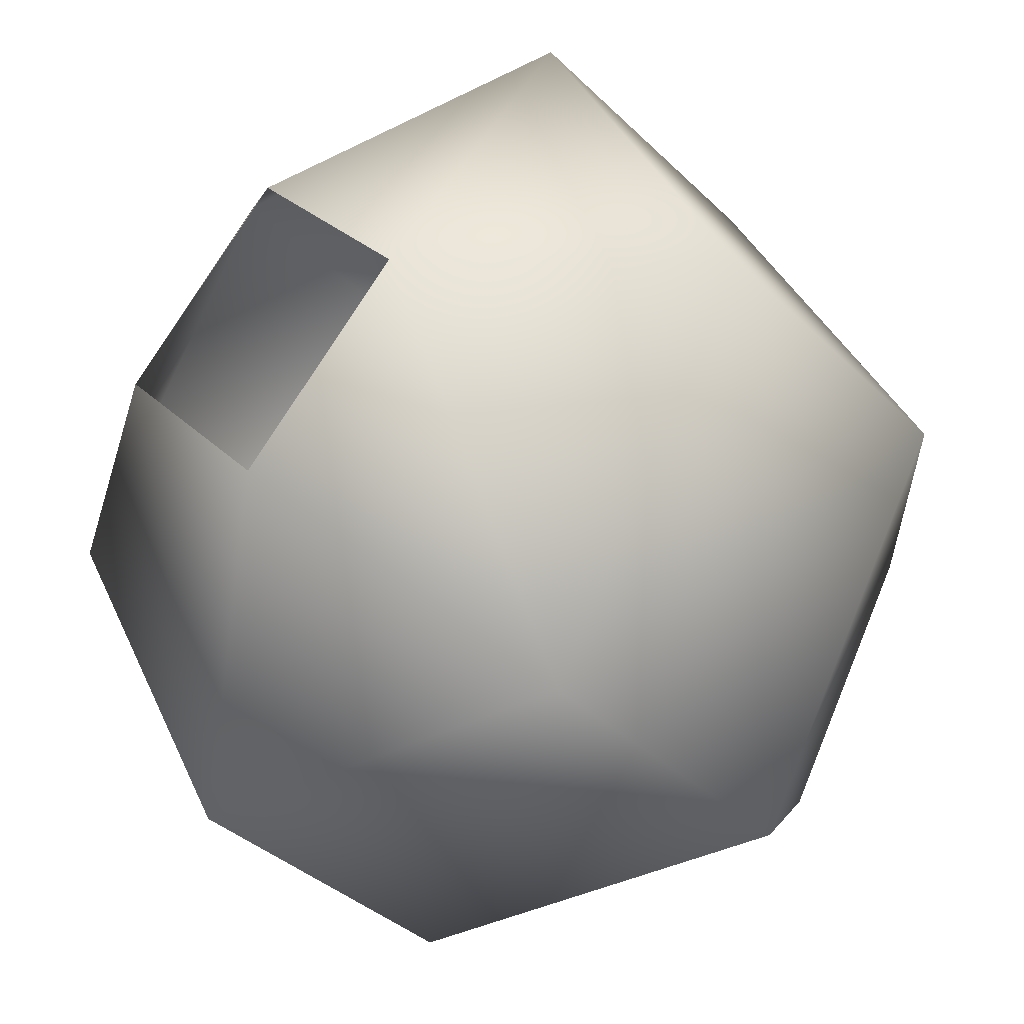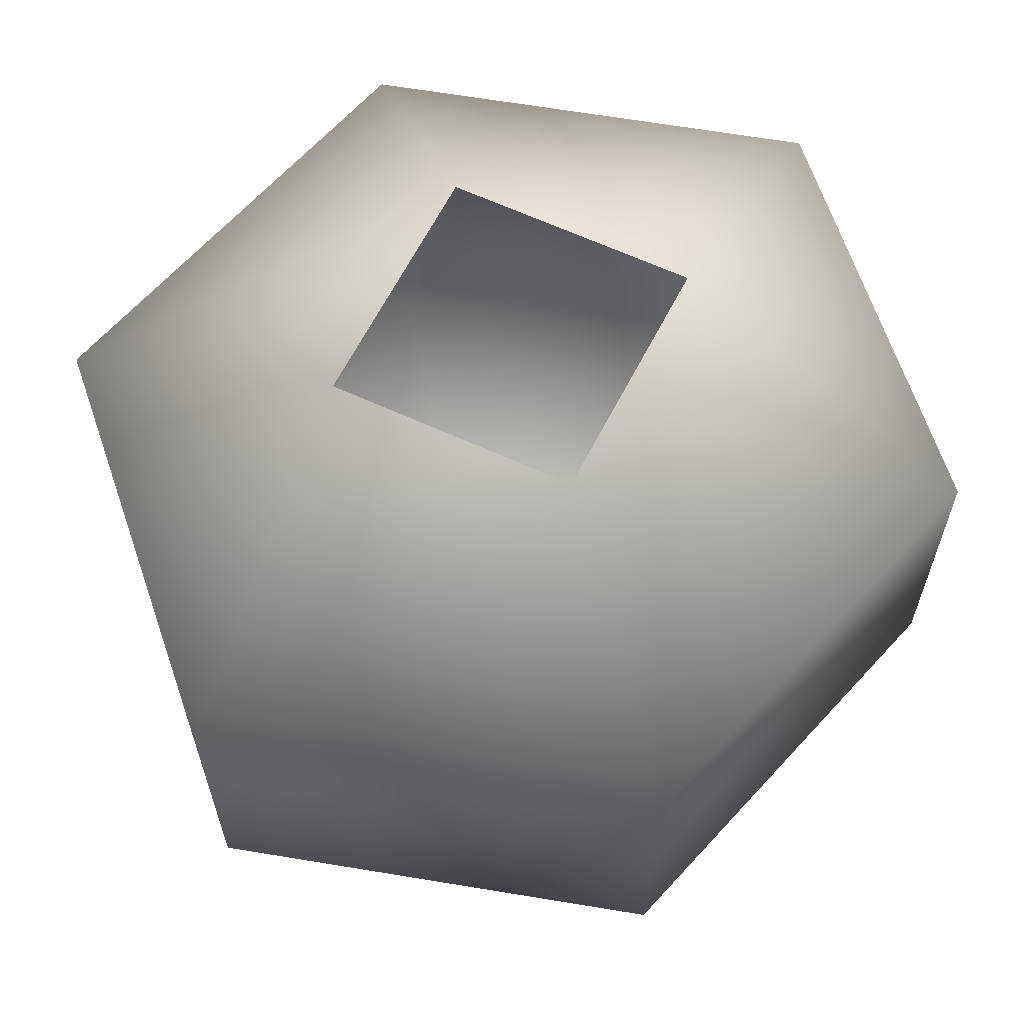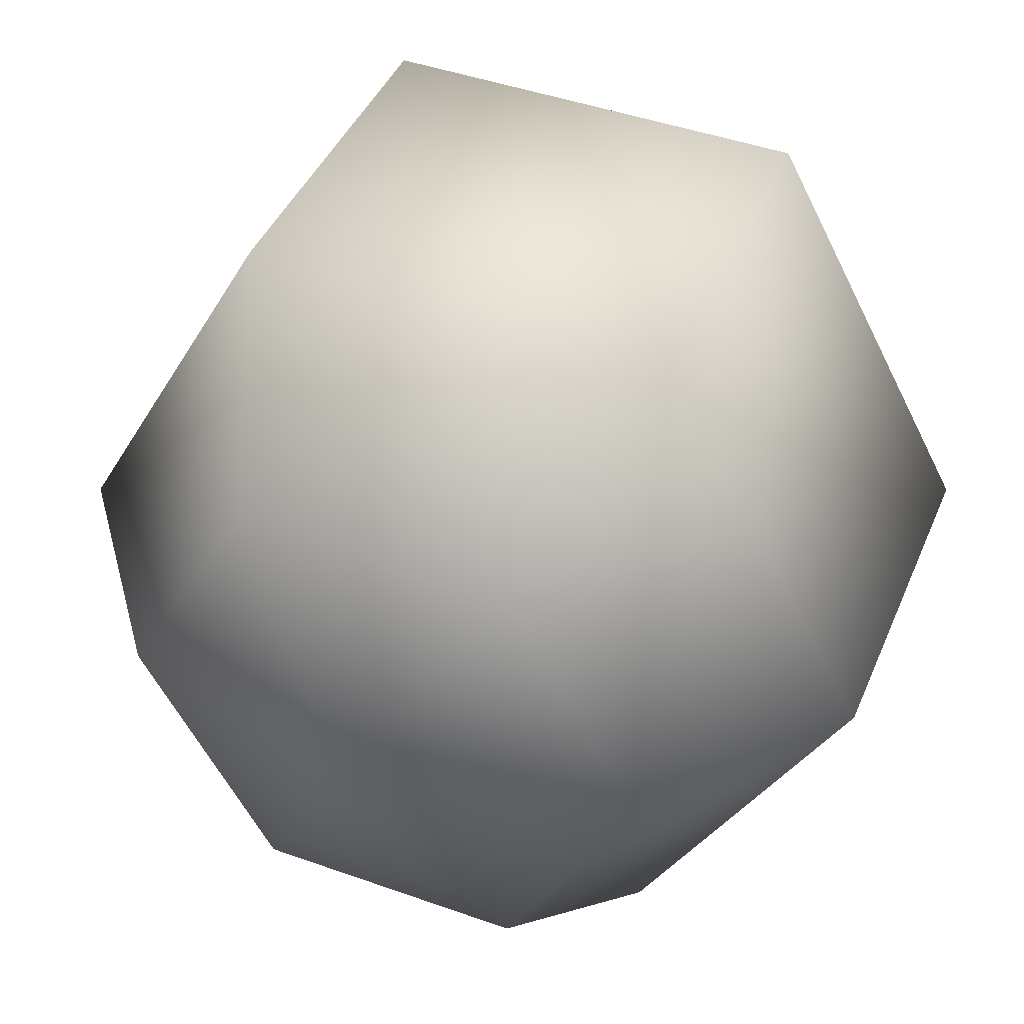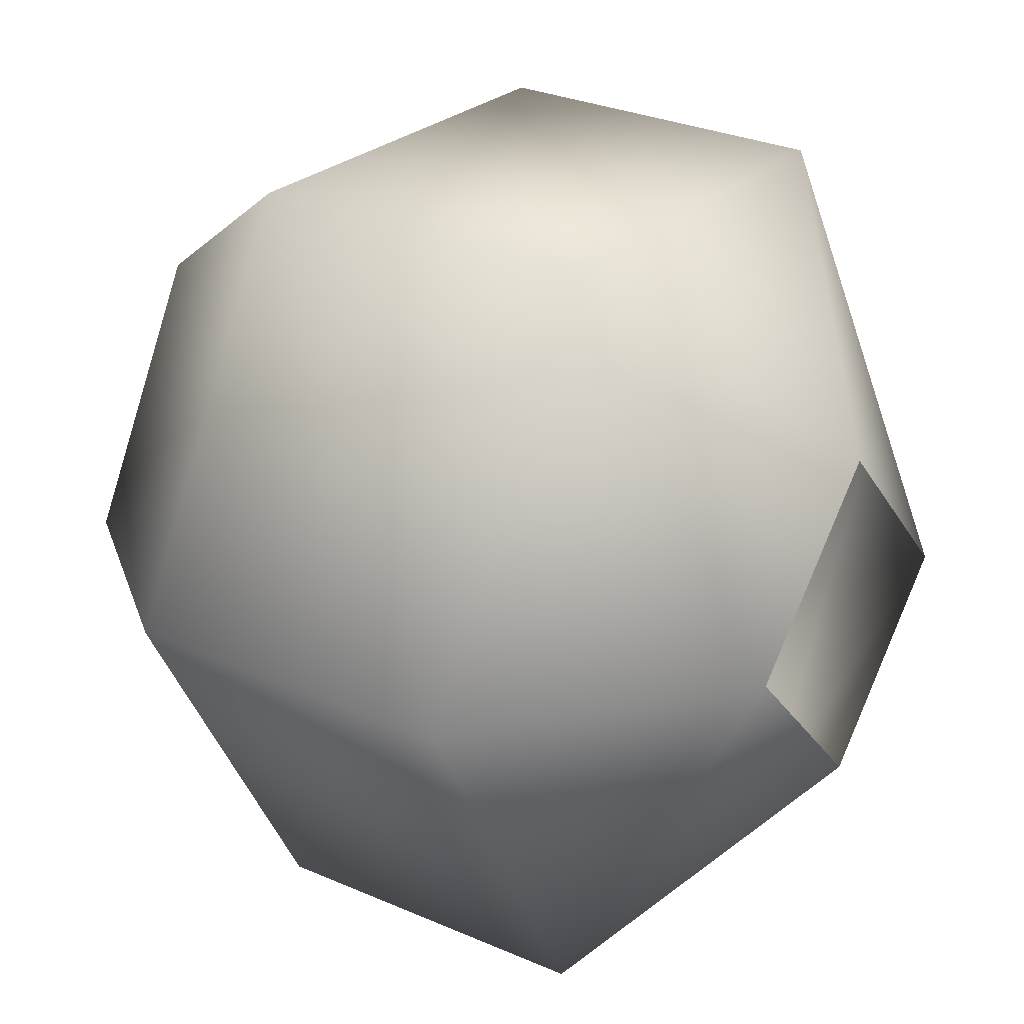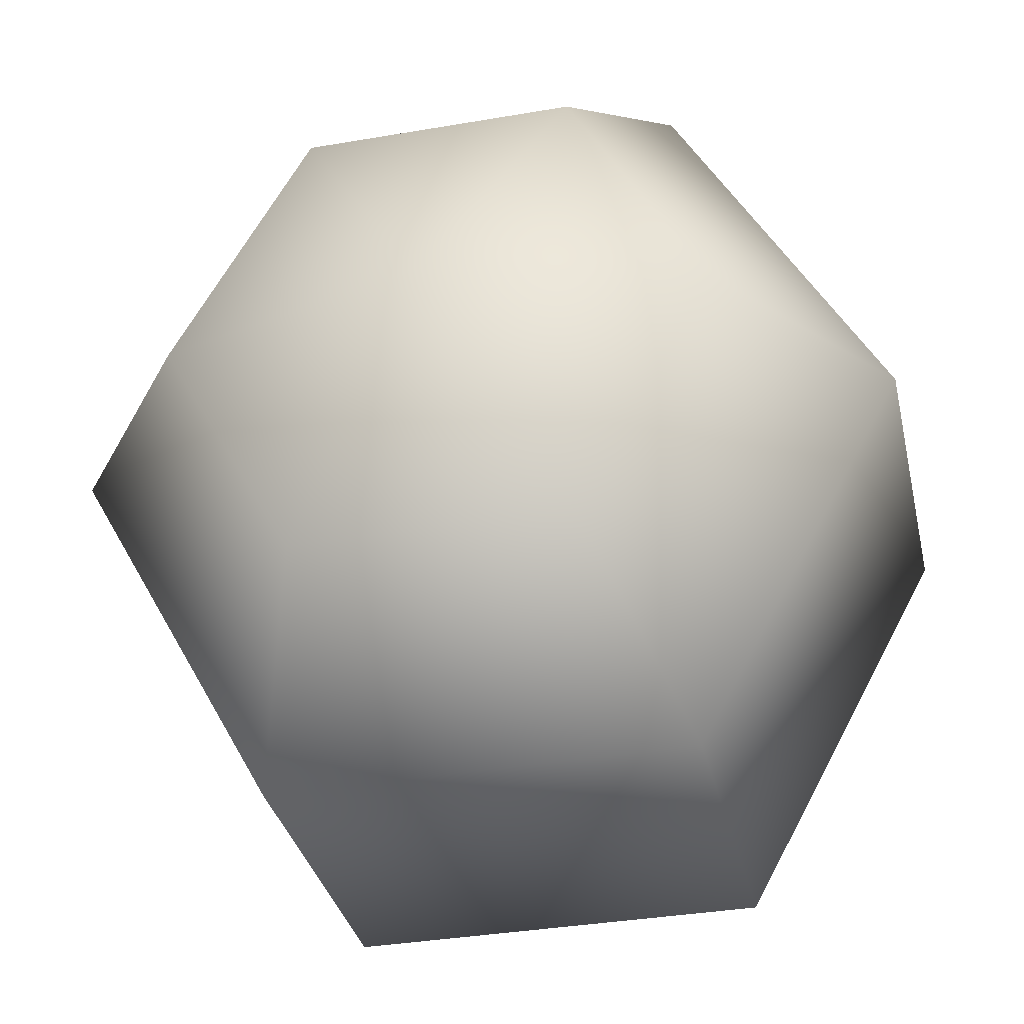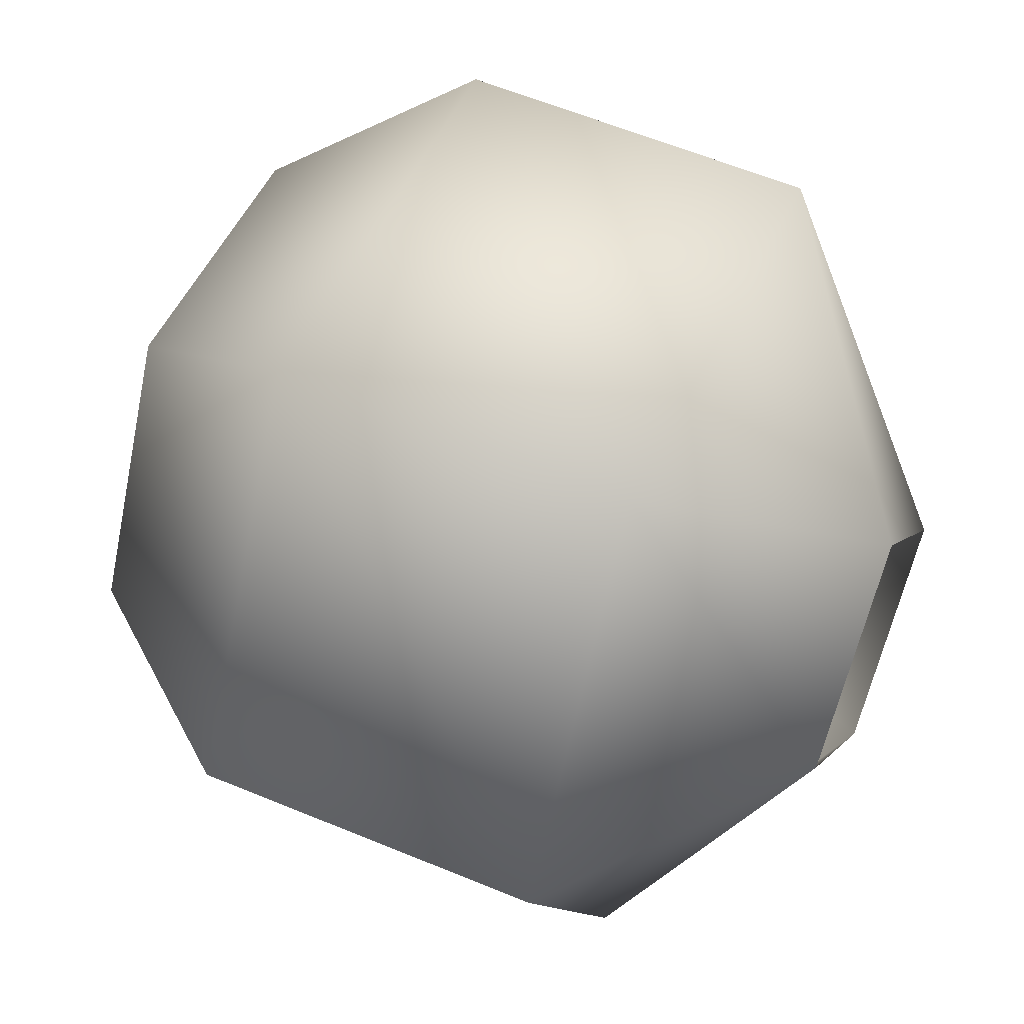
<metadata>
{"format":"obj","ext":"obj","renderer":"f3d","projection":"perspective","resolution":1024,"background":"white","views":[{"elev":-33.7,"azim":-143.2,"up":"+Z"},{"elev":66.1,"azim":-109.0,"up":"+Y"},{"elev":44.5,"azim":22.6,"up":"+Z"},{"elev":26.4,"azim":125.4,"up":"+Z"},{"elev":-35.1,"azim":13.0,"up":"+Z"},{"elev":52.9,"azim":114.8,"up":"+Z"}]}
</metadata>
<code>
g fcbg_campaign_light_02
v 0.08262 0.08343 0.1526
v -1.49e-07 0.1607 0.0677
v 0.06397 0.1607 7.793e-06
v 0.1652 0.08343 7.793e-06
v 0.08342 -0.05431 0.1541
v 0.08262 0.08343 -0.1526
v -1.49e-07 0.1607 -0.06769
v 0.1668 -0.05431 7.793e-06
v 0.05302 -0.1328 0.09792
v -0.08263 0.08343 -0.1526
v -0.06397 0.1607 7.793e-06
v 0.08342 -0.05431 -0.1541
v 0.106 -0.1328 7.793e-06
v -1.49e-07 -0.1607 7.793e-06
v 0.05302 -0.1328 -0.09791
v -0.05302 -0.1328 -0.09791
v -0.08342 -0.05431 -0.1541
v -0.1652 0.08343 7.793e-06
v -0.1668 -0.05431 7.793e-06
v -0.08263 0.08343 0.1526
v -1.49e-07 0.1607 0.0677
v 0.08262 0.08343 0.1526
v -0.08342 -0.05431 0.1541
v 0.08342 -0.05431 0.1541
v -0.106 -0.1328 7.793e-06
v -1.49e-07 -0.1607 7.793e-06
v -0.05302 -0.1328 0.09792
v 0.05302 -0.1328 0.09792
g fcbg_campaign_light_02_0
f 3 2 1
f 4 3 1
f 4 1 5
f 6 3 4
f 7 3 6
f 8 4 5
f 6 4 8
f 5 9 8
f 10 7 6
f 11 7 10
f 12 6 8
f 10 6 12
f 9 13 8
f 8 13 12
f 9 14 13
f 13 14 15
f 13 15 12
f 15 14 16
f 12 15 17
f 17 10 12
f 15 16 17
f 18 11 10
f 18 10 17
f 17 16 19
f 19 18 17
f 20 11 18
f 20 18 19
f 21 11 20
f 22 21 20
f 22 20 23
f 23 20 19
f 24 22 23
f 16 25 19
f 19 25 23
f 16 26 25
f 23 27 24
f 25 27 23
f 25 26 27
f 27 28 24
f 27 26 28

</code>
